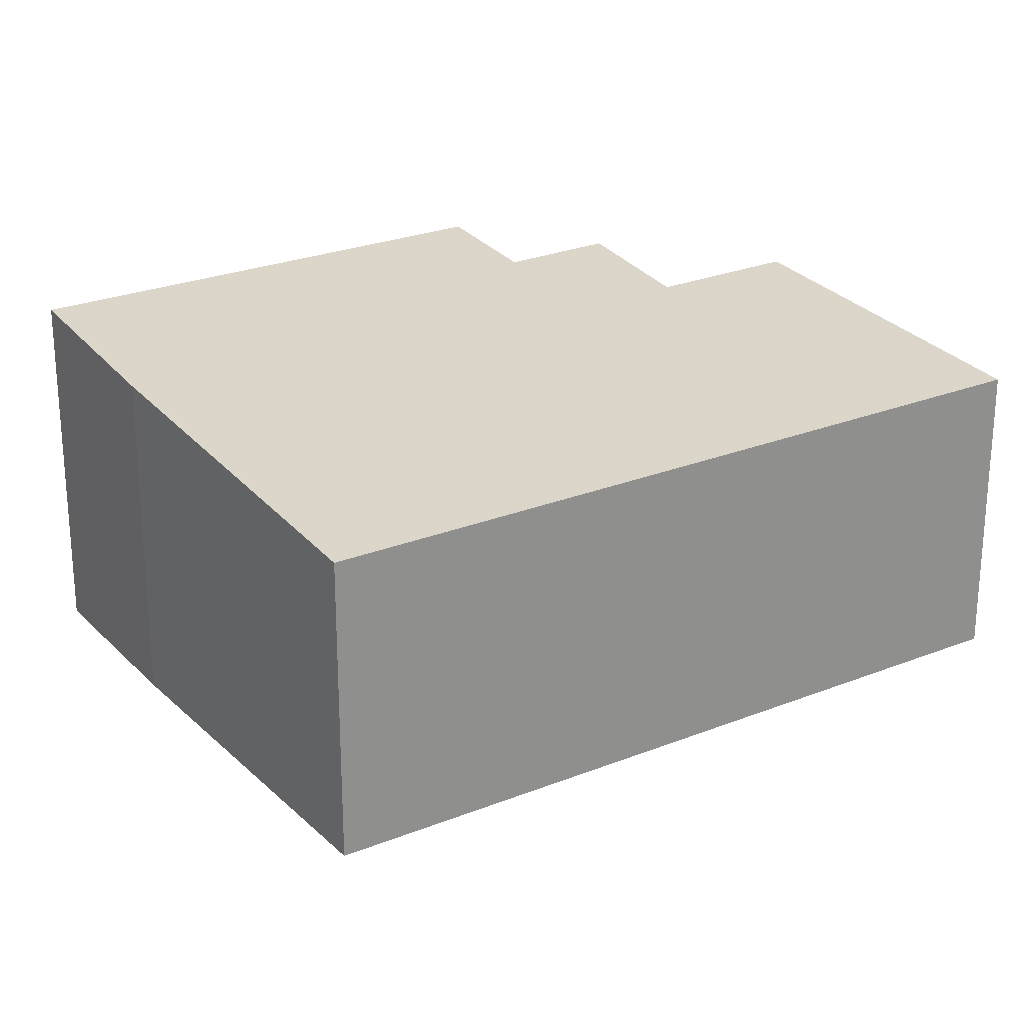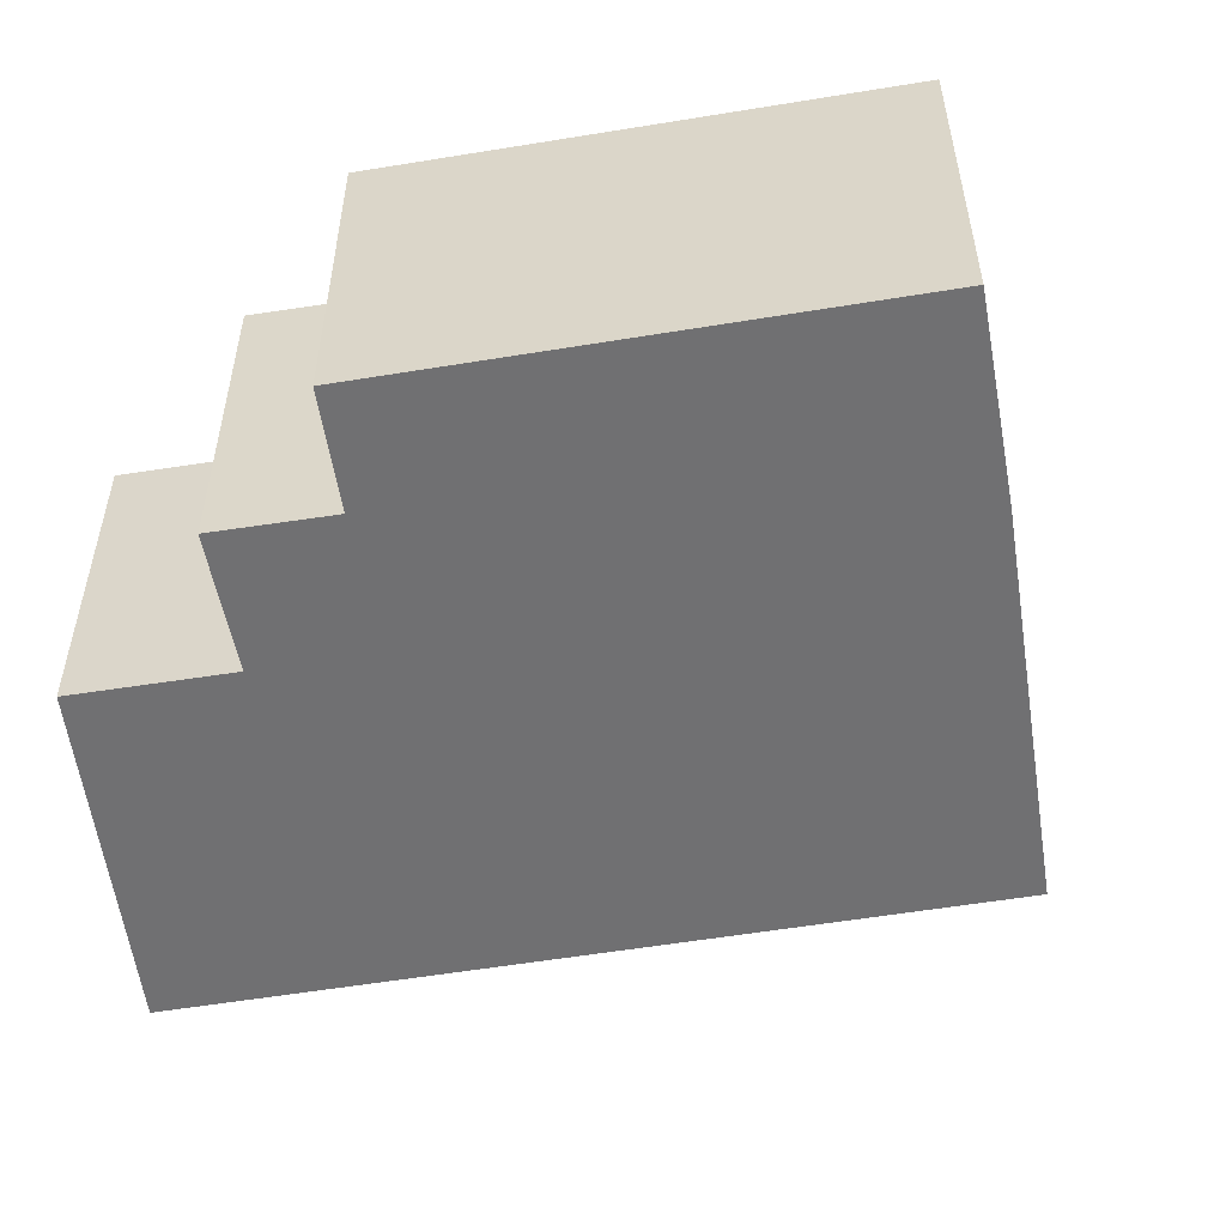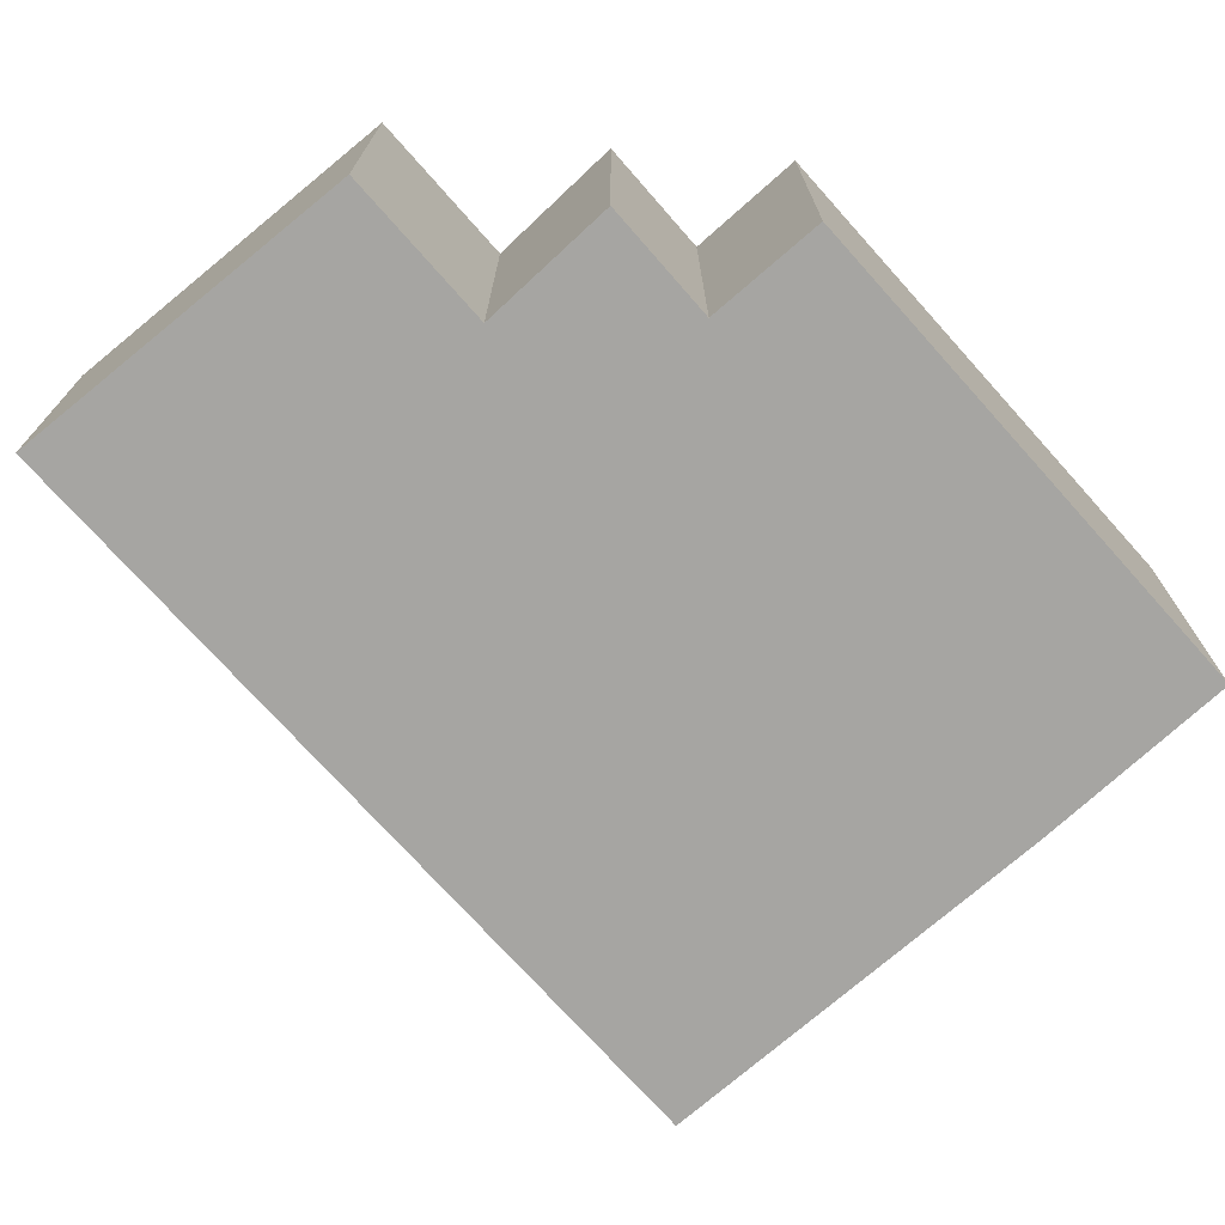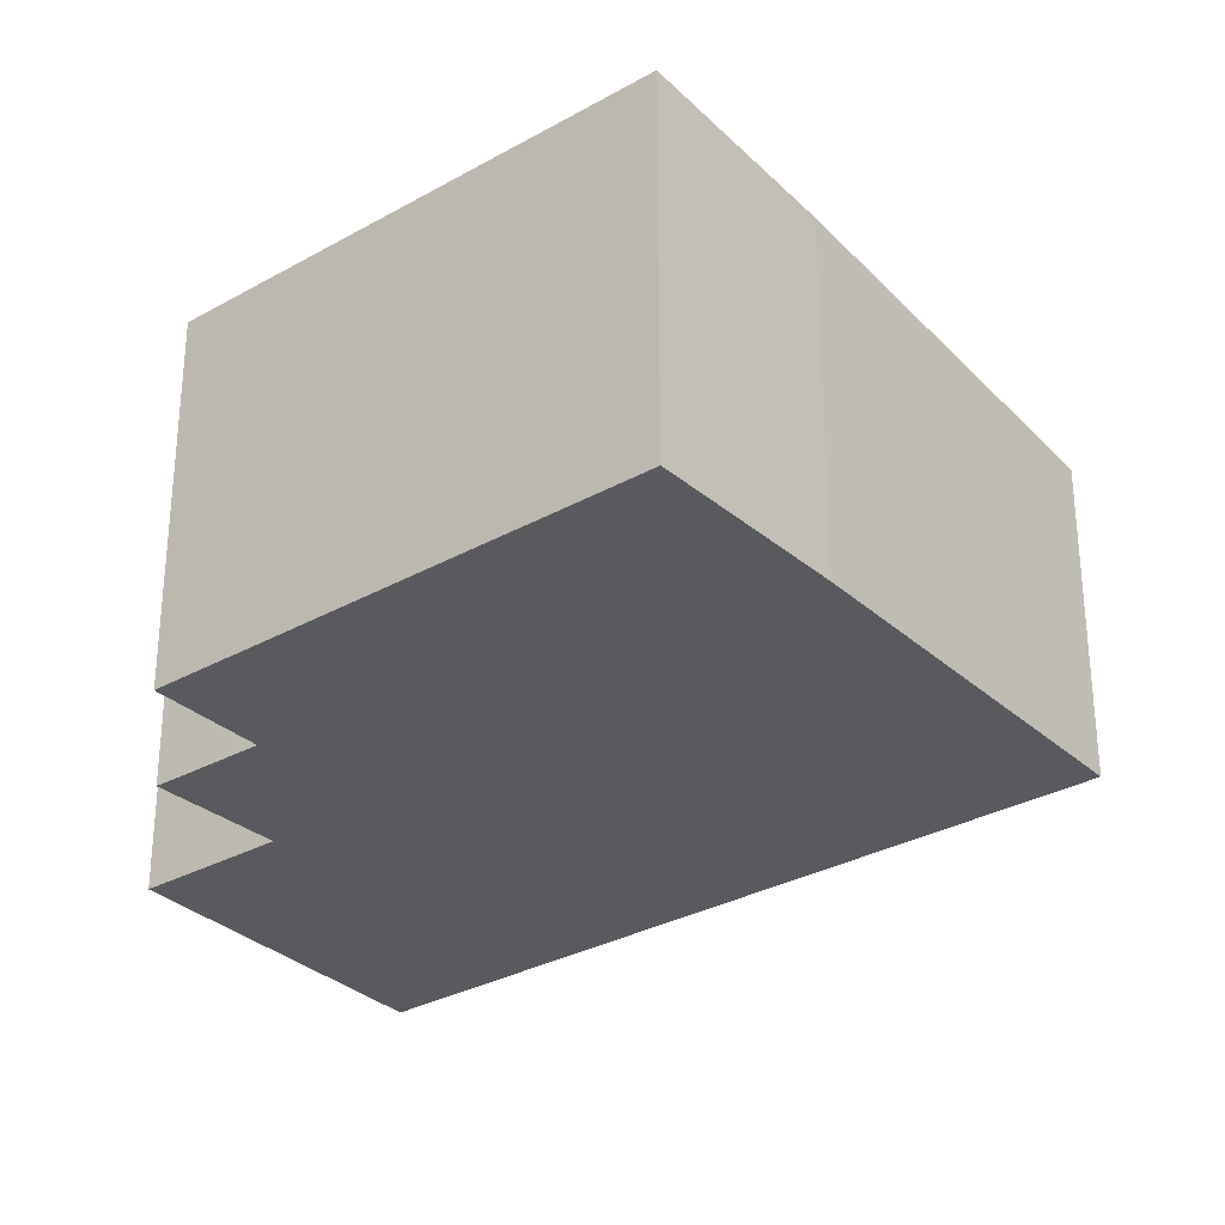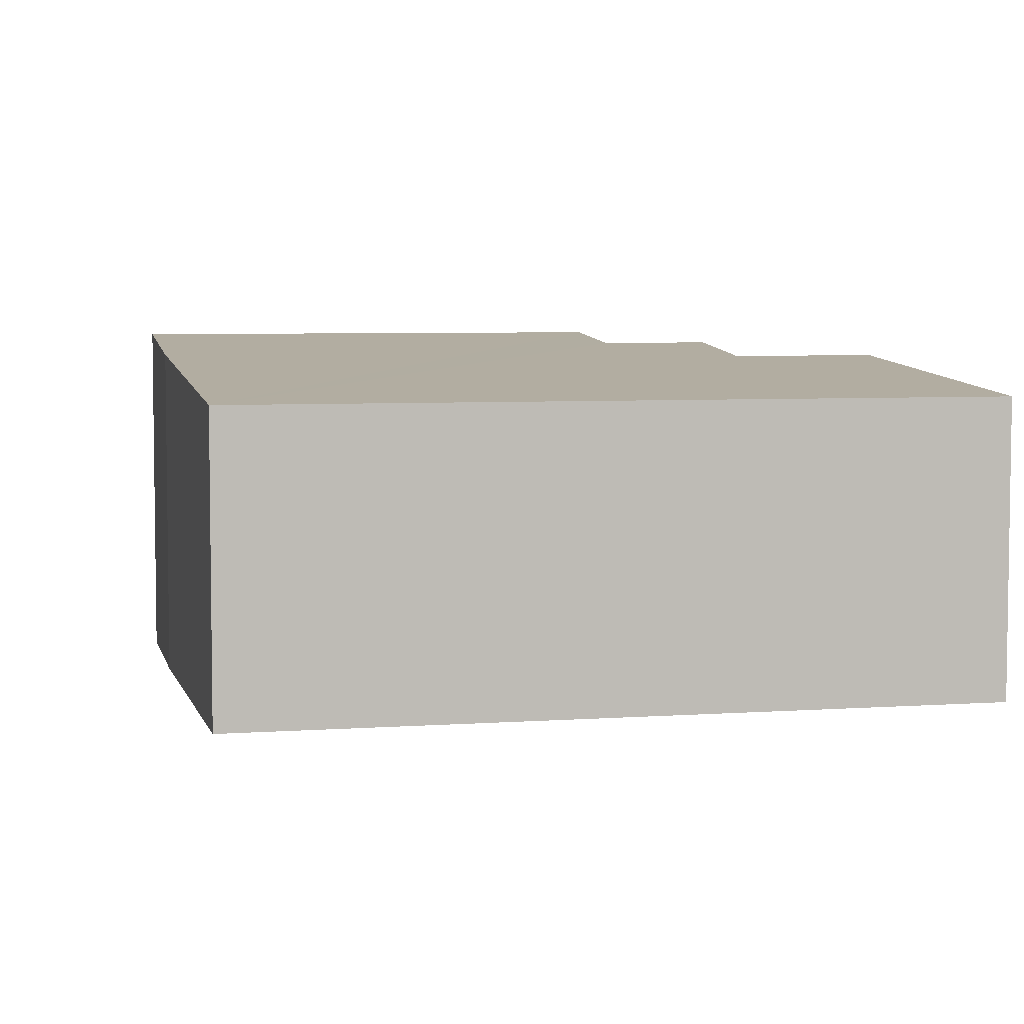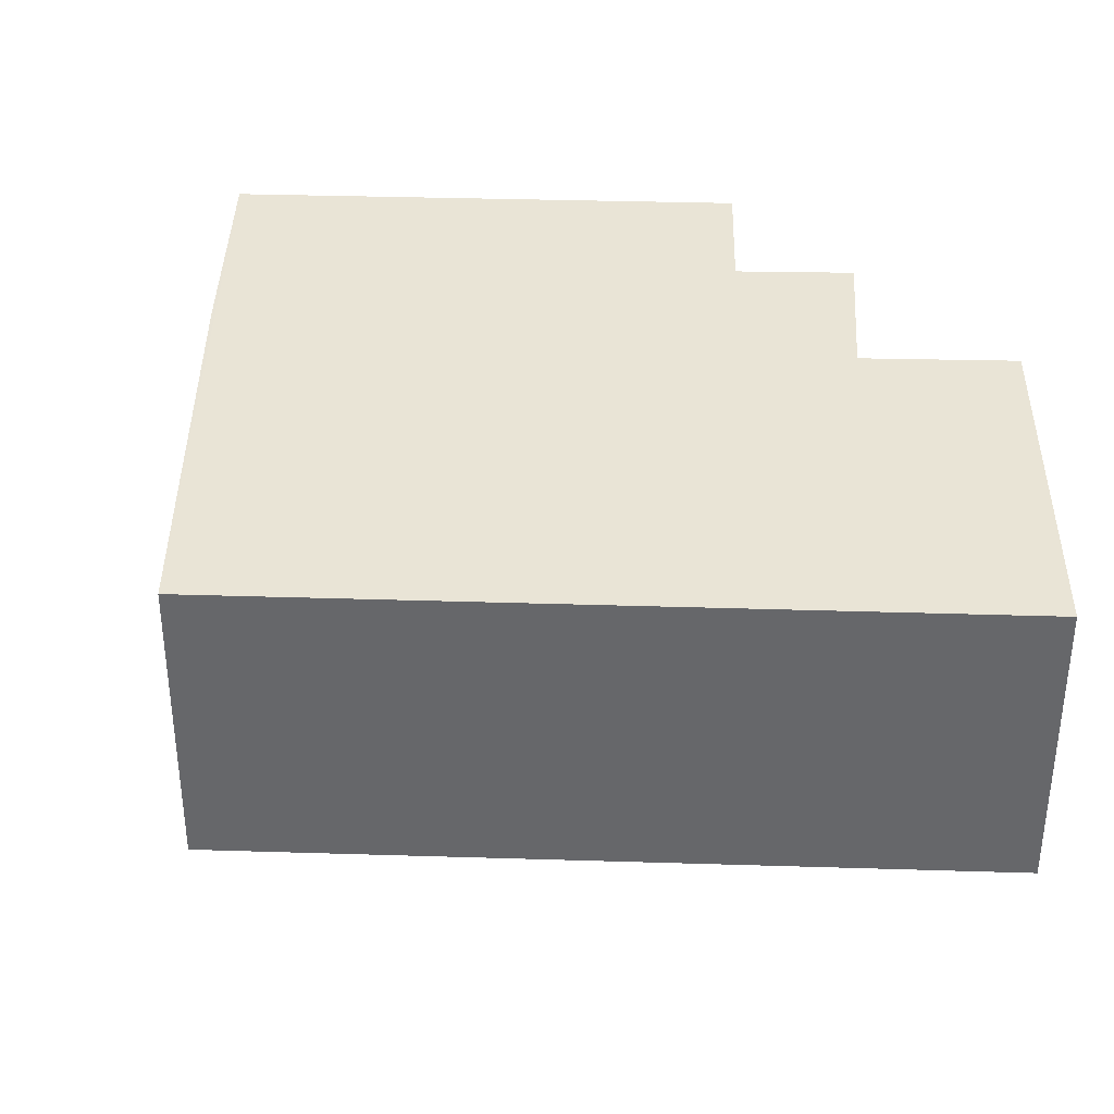
<metadata>
{"format":"obj","ext":"obj","renderer":"f3d","projection":"perspective","resolution":1024,"background":"white","views":[{"elev":25.1,"azim":-83.9,"up":"+Y"},{"elev":-55.0,"azim":139.1,"up":"+Y"},{"elev":-73.7,"azim":81.1,"up":"+Y"},{"elev":-30.7,"azim":168.3,"up":"+Y"},{"elev":5.4,"azim":-63.5,"up":"+Y"},{"elev":37.7,"azim":-48.6,"up":"+Y"}]}
</metadata>
<code>
v  5.712 2.528 2.858
v  0 2.297 1.407e-16
v  3.753 2.297 4.613
v  4.965 2.527 1.957
v  5.767 2.617 1.327
v  5.201 2.616 0.651
v  5.869 2.692 0.086
v  3.453 2.692 -2.869
v  2.271 2.558 -1.922
v  5.869 -5.266e-18 0.086
v  3.453 1.757e-16 -2.869
v  5.712 -1.75e-16 2.858
v  4.965 -1.198e-16 1.957
v  5.767 -8.126e-17 1.327
v  5.201 -3.986e-17 0.651
v  2.271 1.177e-16 -1.922
v  0 0 0
v  3.753 -2.825e-16 4.613
g defaultobject
f 1 2 3
f 2 1 4
f 2 4 5
f 2 5 6
f 2 6 7
f 2 7 8
f 2 8 9
f 10 8 7
f 8 10 11
f 12 4 1
f 4 12 13
f 14 6 5
f 6 14 15
f 11 9 8
f 9 11 16
f 16 2 9
f 2 16 17
f 17 3 2
f 3 17 18
f 3 12 1
f 12 3 18
f 4 14 5
f 14 4 13
f 6 10 7
f 10 6 15
f 17 12 18
f 12 17 13
f 13 17 14
f 14 17 15
f 15 17 10
f 10 17 11
f 11 17 16

</code>
